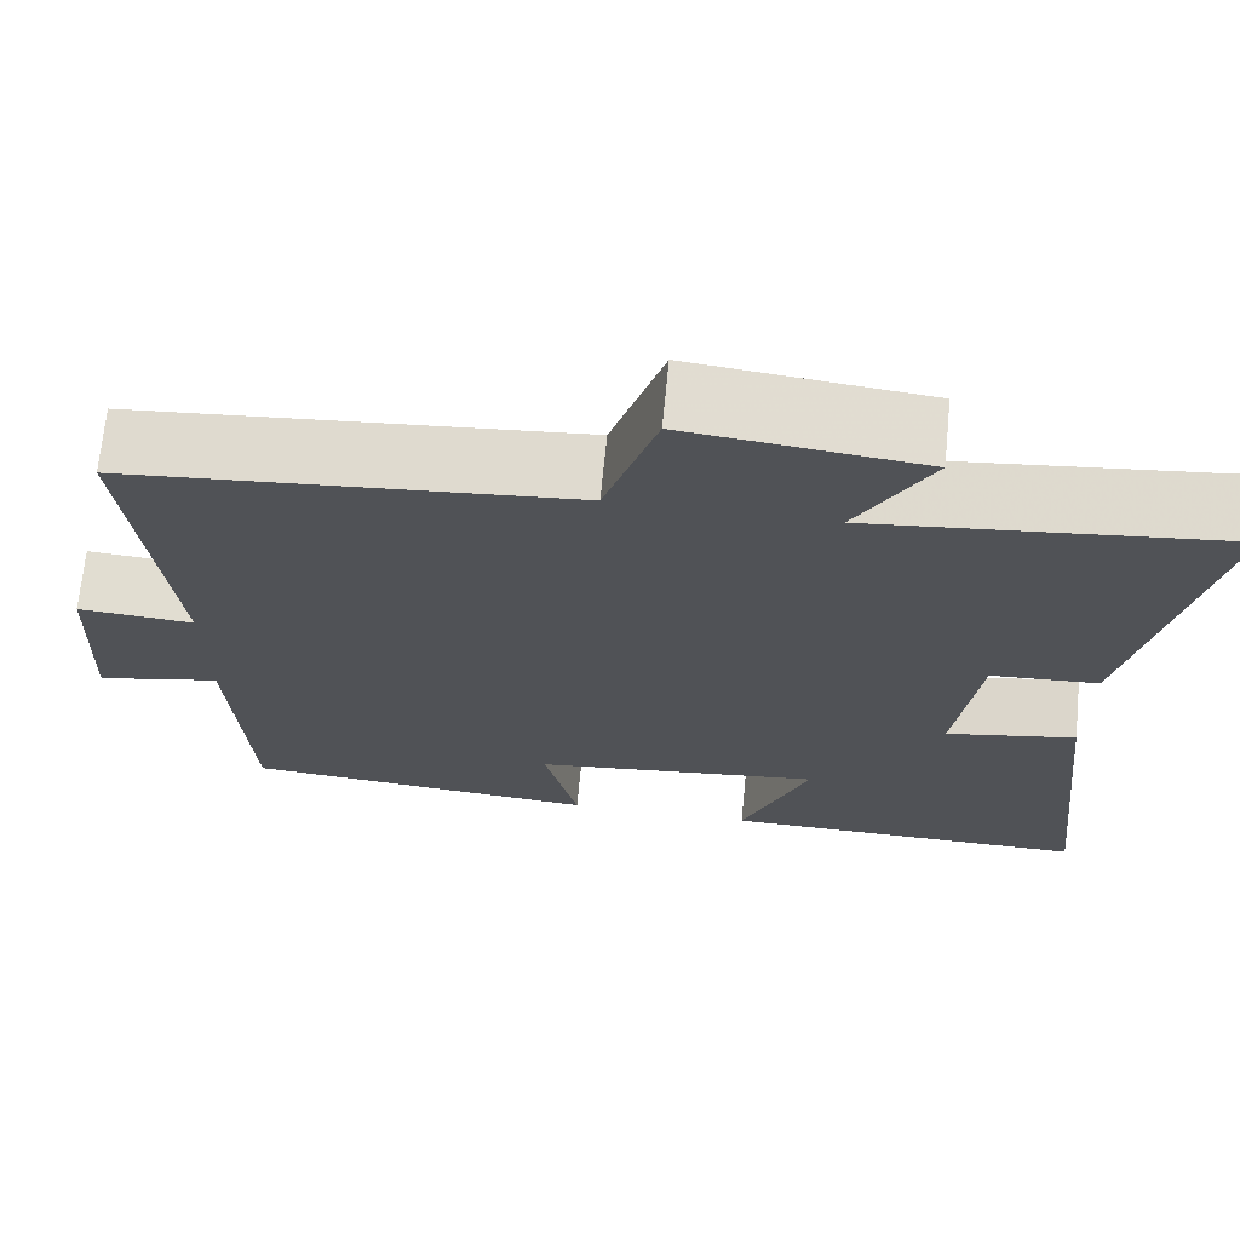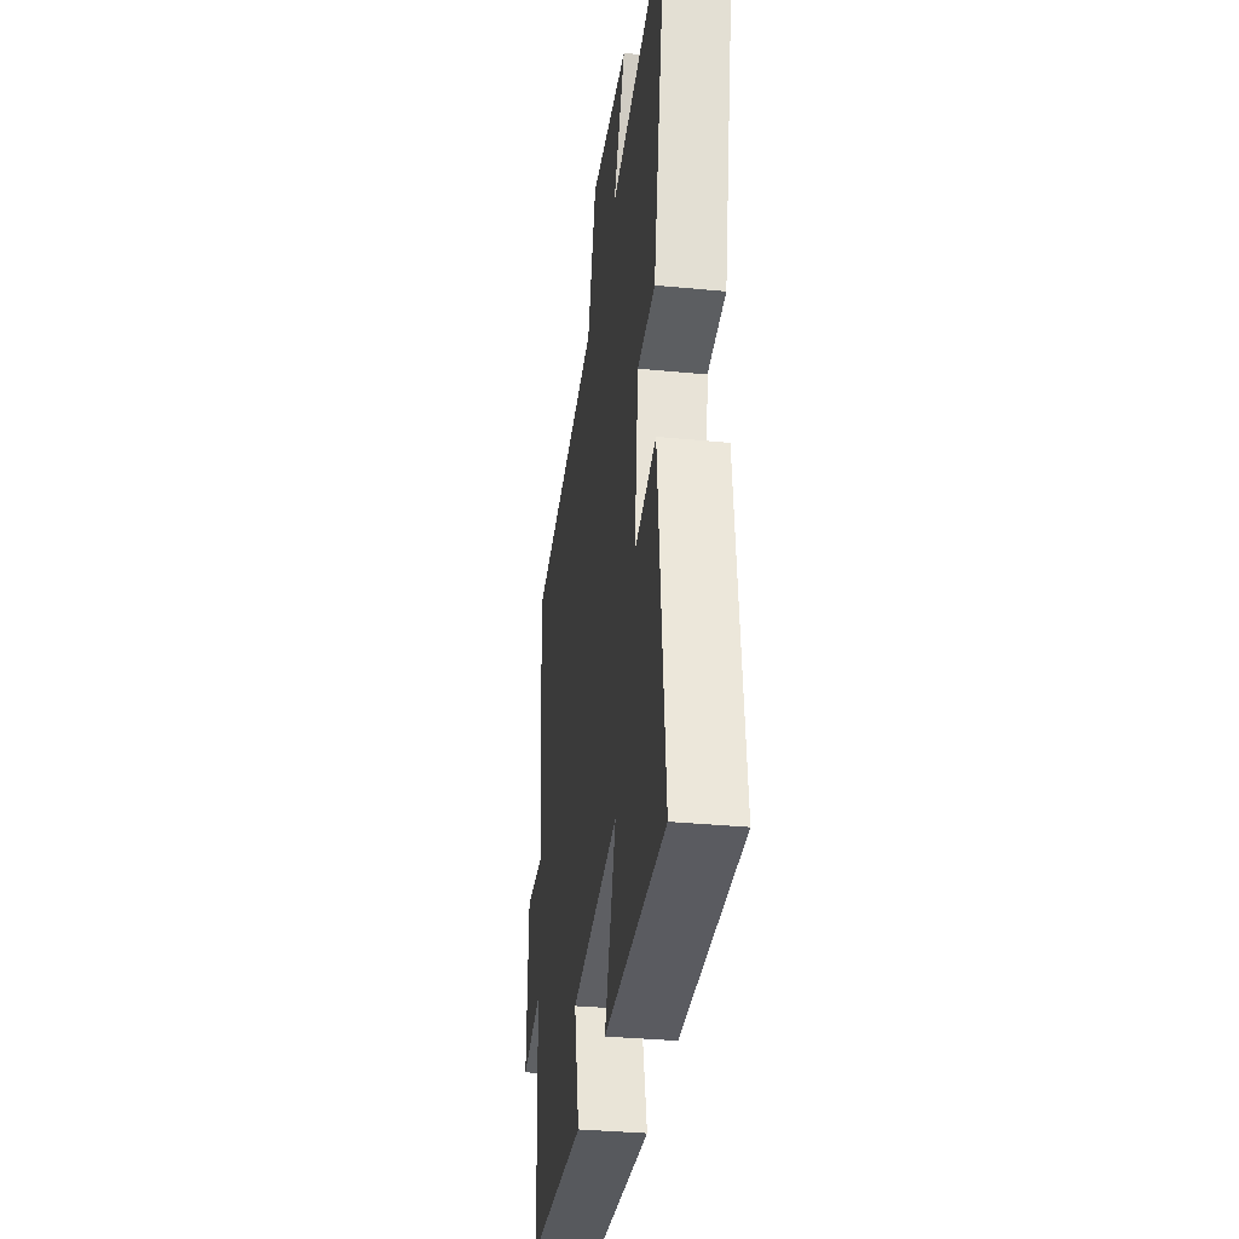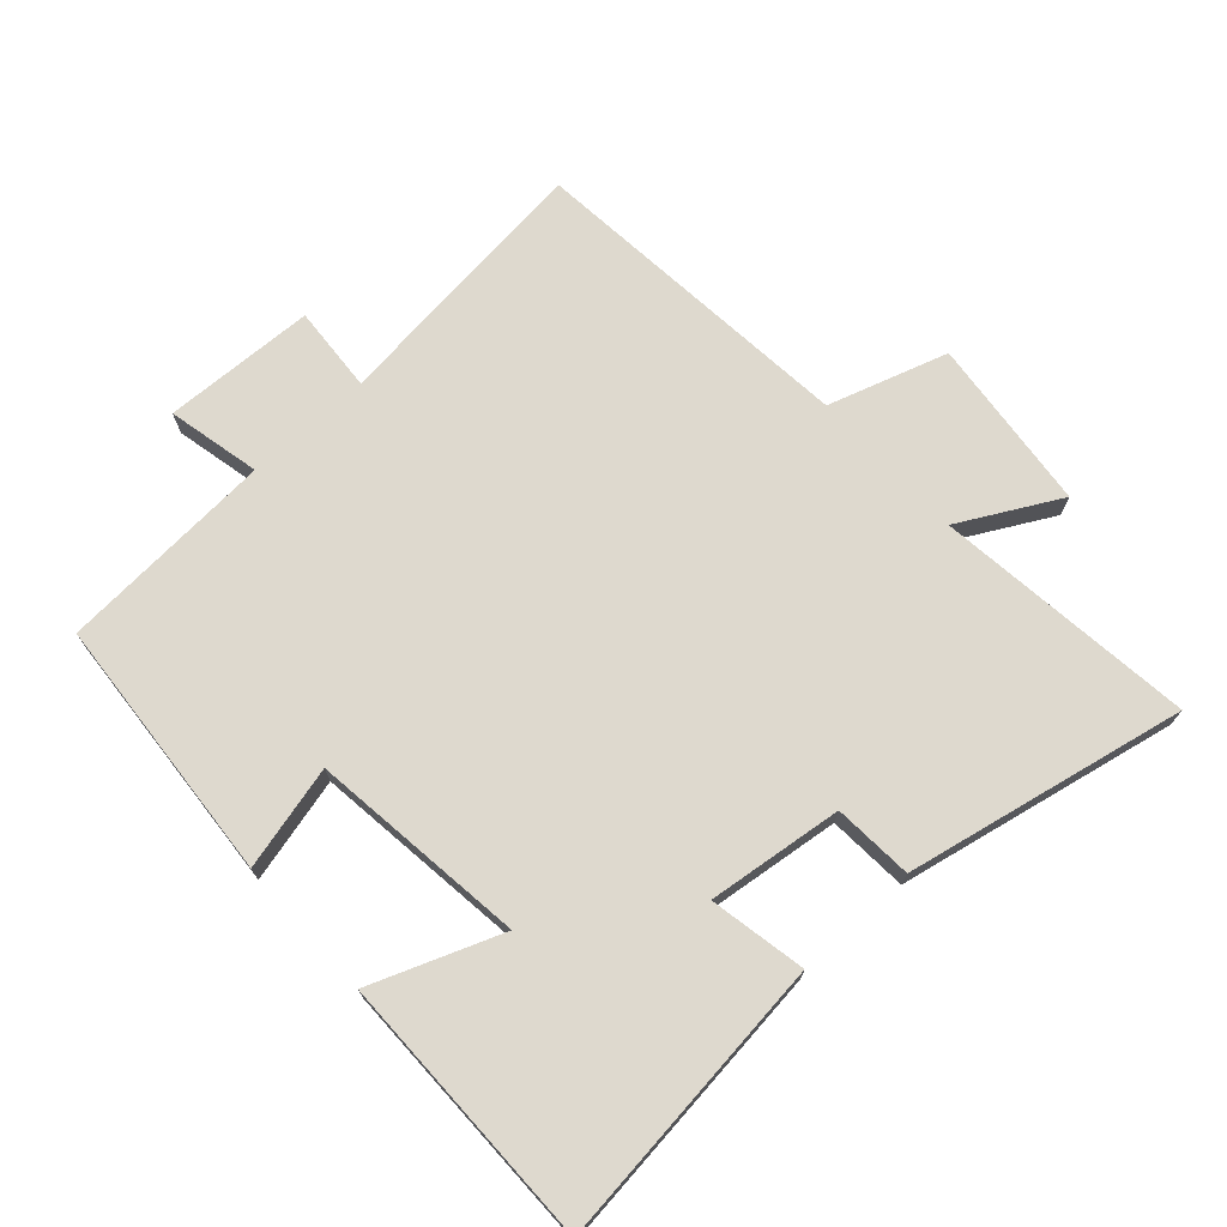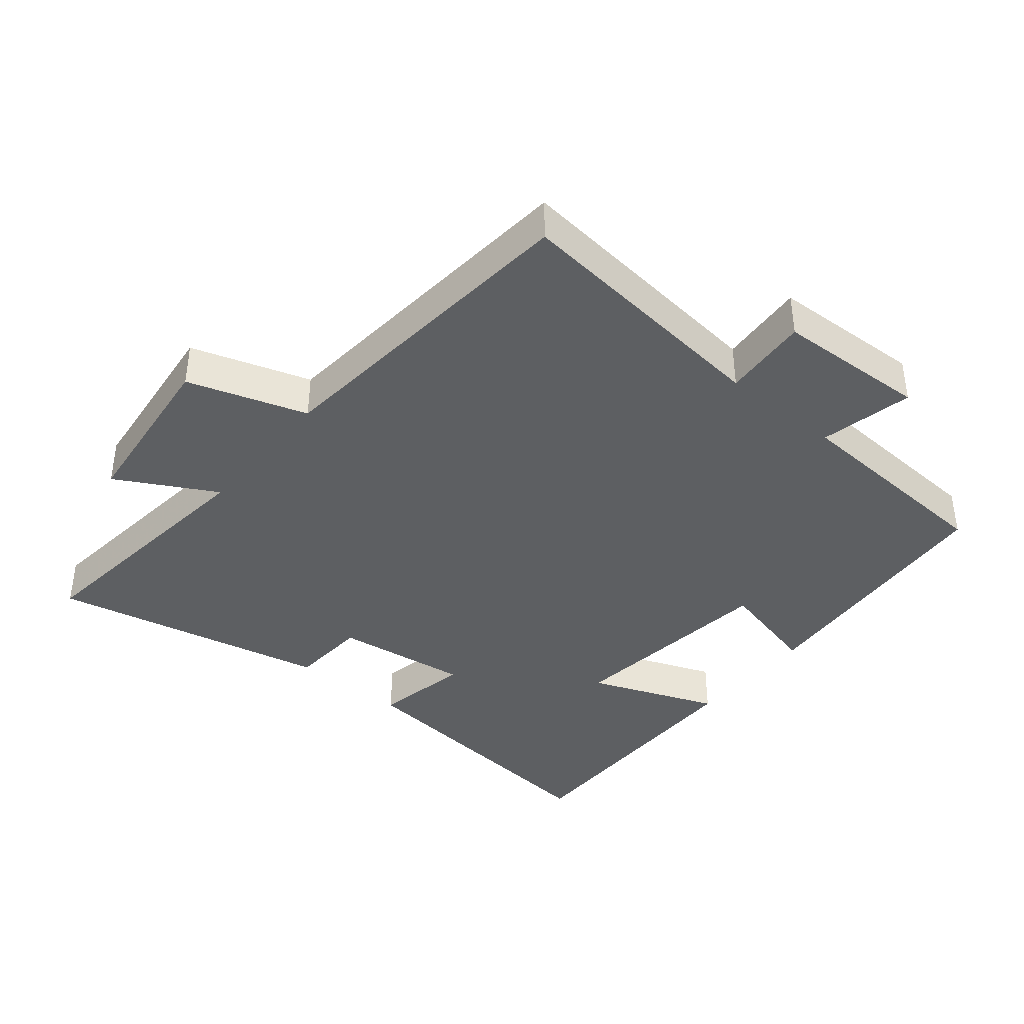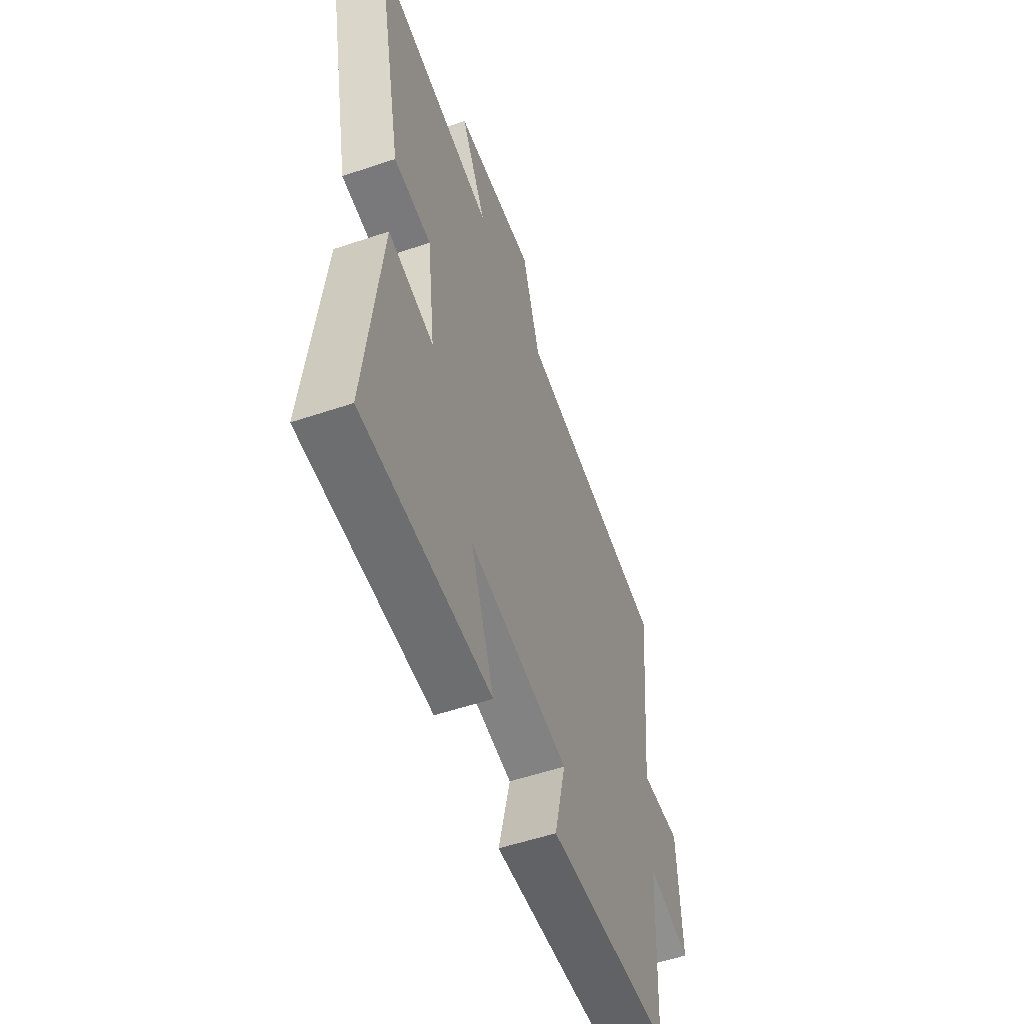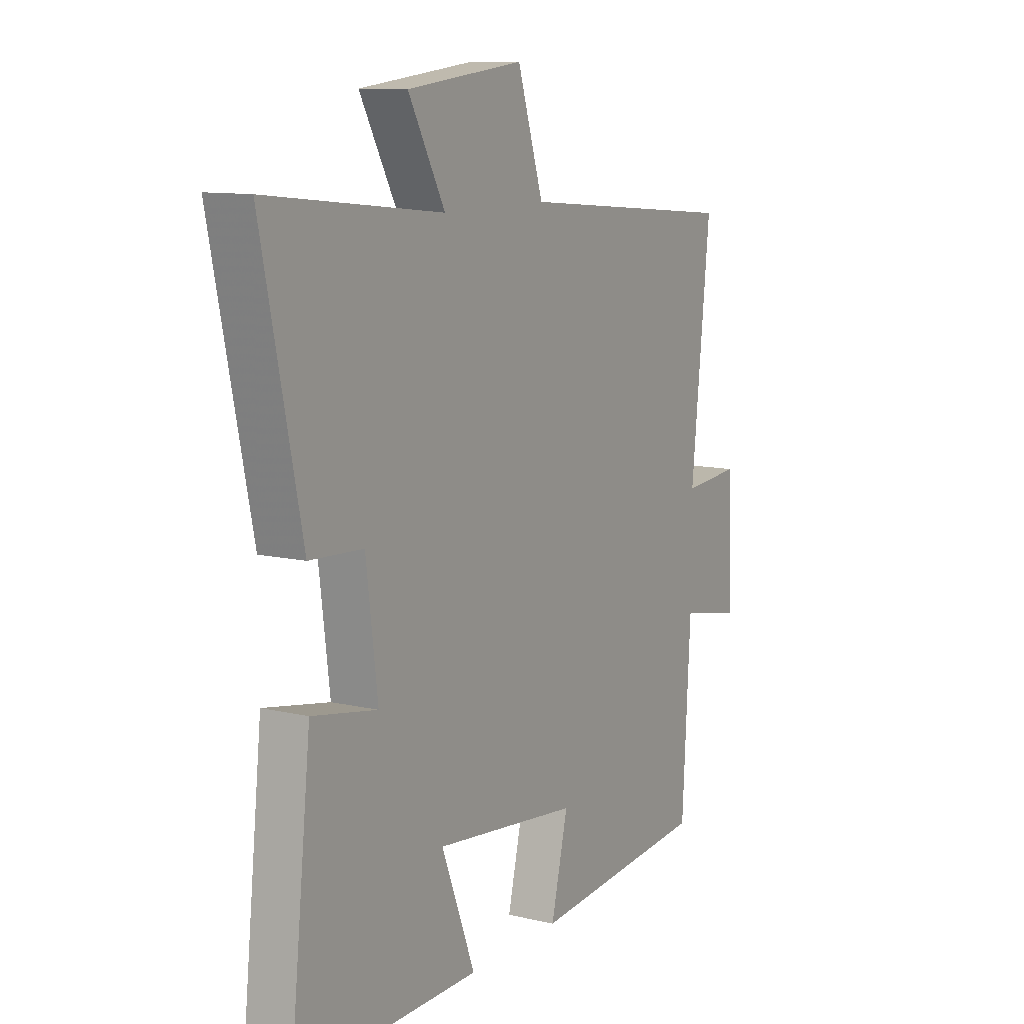
<metadata>
{"format":"obj","ext":"obj","renderer":"f3d","projection":"perspective","resolution":1024,"background":"white","views":[{"elev":69.1,"azim":-174.4,"up":"+Z"},{"elev":-34.1,"azim":-97.5,"up":"+Z"},{"elev":71.6,"azim":-132.5,"up":"+Y"},{"elev":-39.7,"azim":50.5,"up":"+Y"},{"elev":-54.8,"azim":-70.4,"up":"+Z"},{"elev":10.8,"azim":-59.7,"up":"+Z"}]}
</metadata>
<code>
v -0.548 0.07 -0.504
v -0.5 0.07 -0.063
v -0.354 0.07 -0.09
v -0.38 0.07 0.114
v -0.5 0.07 0.121
v -0.589 0.07 0.543
v -0.196 0.07 0.5
v -0.278 0.07 0.65
v -0.016 0.07 0.68
v 0.042 0.07 0.5
v 0.543 0.07 0.456
v 0.5 0.07 0.049
v 0.631 0.07 0.059
v 0.641 0.07 -0.171
v 0.5 0.07 -0.141
v 0.481 0.07 -0.467
v 0.078 0.07 -0.5
v 0.116 0.07 -0.343
v -0.21 0.07 -0.305
v -0.134 0.07 -0.5
v -0.548 0 -0.504
v -0.5 0 -0.063
v -0.354 0 -0.09
v -0.38 0 0.114
v -0.5 0 0.121
v -0.589 0 0.543
v -0.196 0 0.5
v -0.278 0 0.65
v -0.016 0 0.68
v 0.042 0 0.5
v 0.543 0 0.456
v 0.5 0 0.049
v 0.631 0 0.059
v 0.641 0 -0.171
v 0.5 0 -0.141
v 0.481 0 -0.467
v 0.078 0 -0.5
v 0.116 0 -0.343
v -0.21 0 -0.305
v -0.134 0 -0.5
f 1 2 3
f 20 1 3
f 19 20 3
f 18 19 3 4
f 15 16 17 18
f 15 18 4
f 12 13 14 15
f 12 15 4
f 10 11 12 4
f 7 8 9 10
f 7 10 4 5
f 5 6 7
f 23 22 21
f 23 21 40
f 23 40 39
f 24 23 39 38
f 38 37 36 35
f 24 38 35
f 35 34 33 32
f 24 35 32
f 24 32 31 30
f 30 29 28 27
f 25 24 30 27
f 27 26 25
f 1 21 22 2
f 2 22 23 3
f 3 23 24 4
f 4 24 25 5
f 5 25 26 6
f 6 26 27 7
f 7 27 28 8
f 8 28 29 9
f 9 29 30 10
f 10 30 31 11
f 11 31 32 12
f 12 32 33 13
f 13 33 34 14
f 14 34 35 15
f 15 35 36 16
f 16 36 37 17
f 17 37 38 18
f 18 38 39 19
f 19 39 40 20
f 20 40 21 1

</code>
